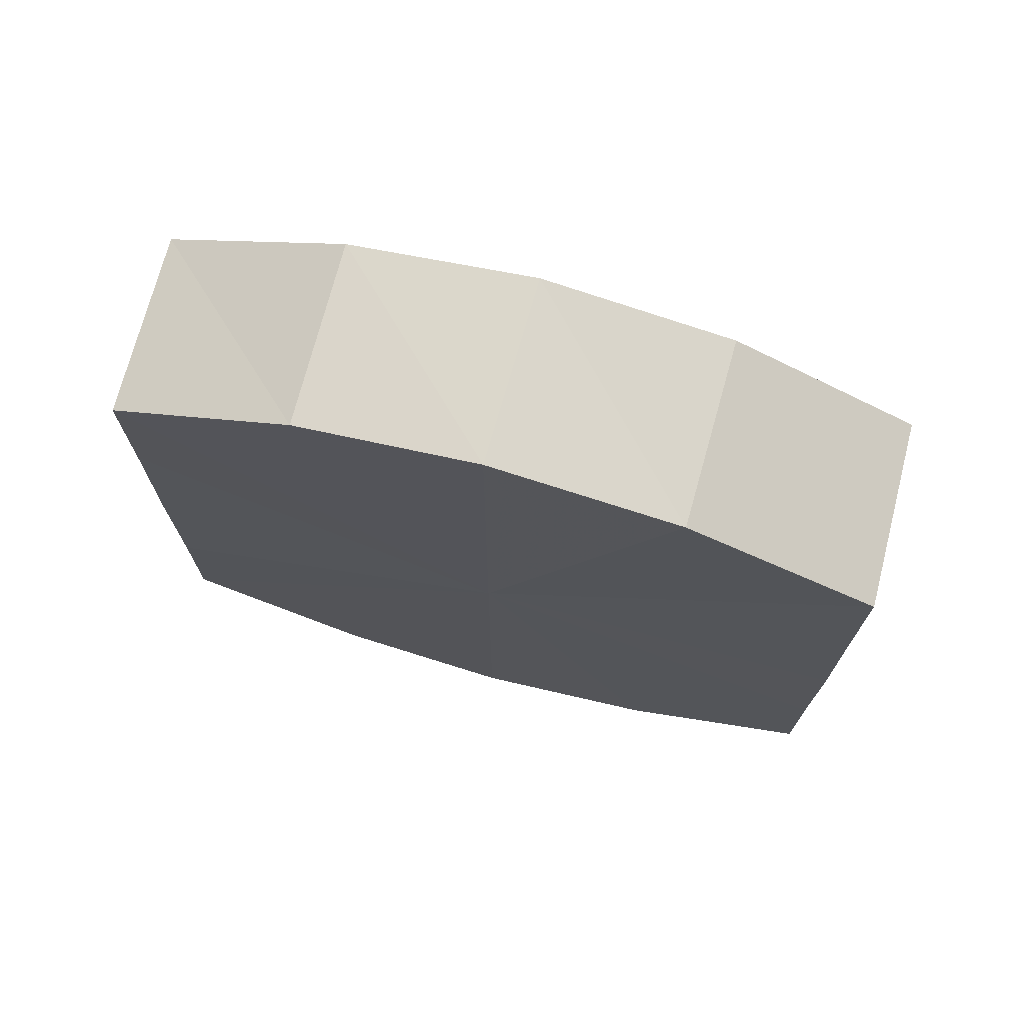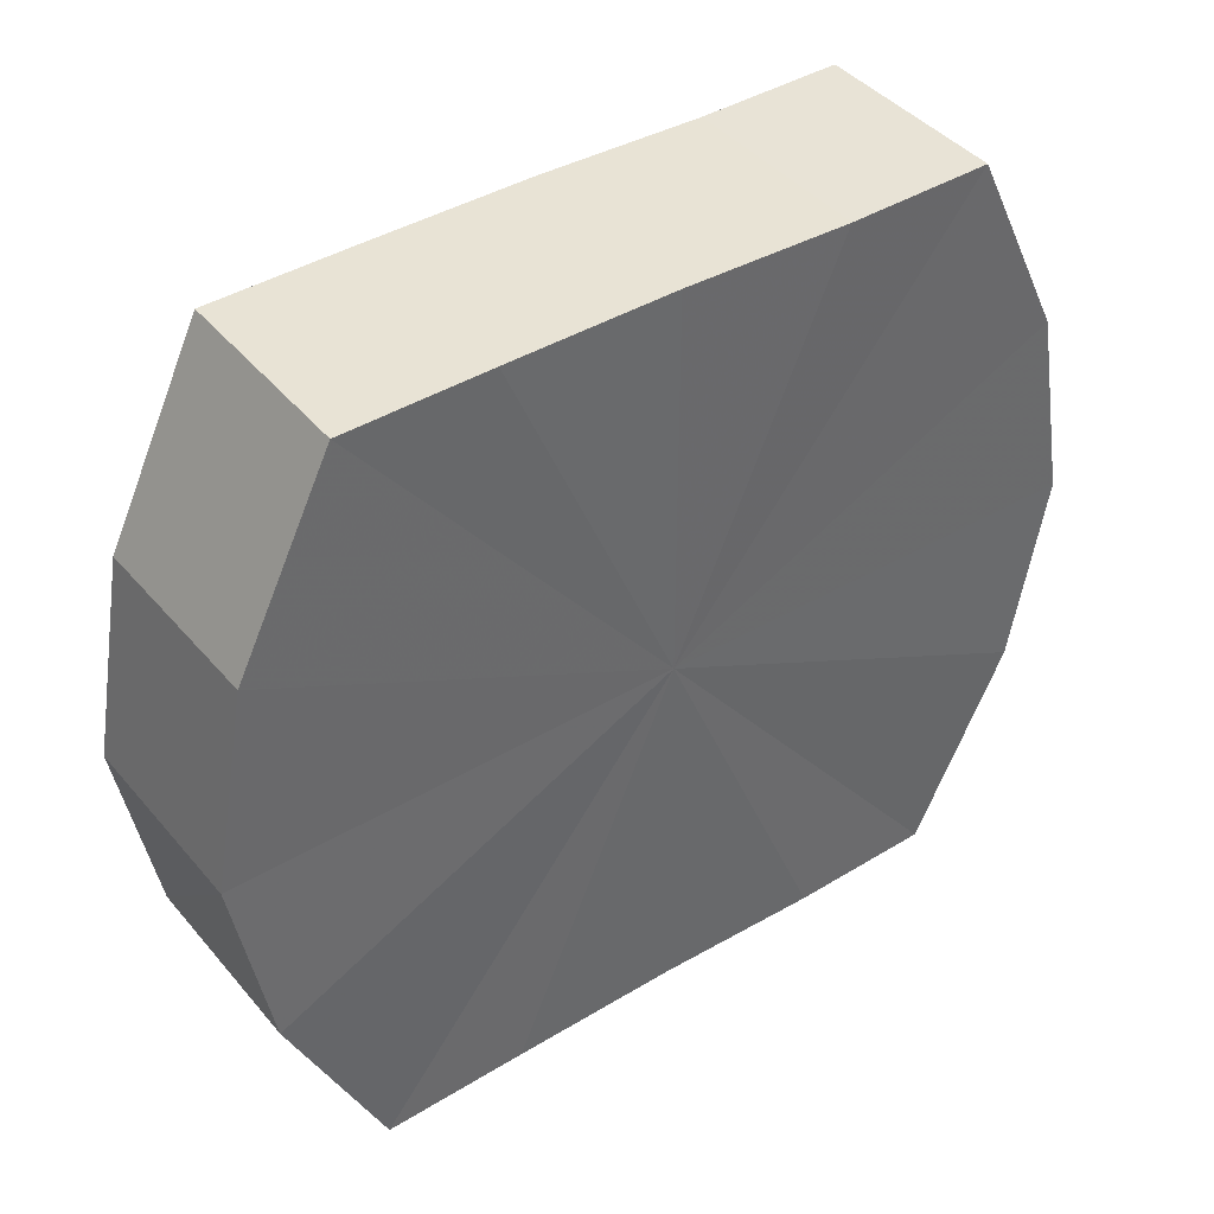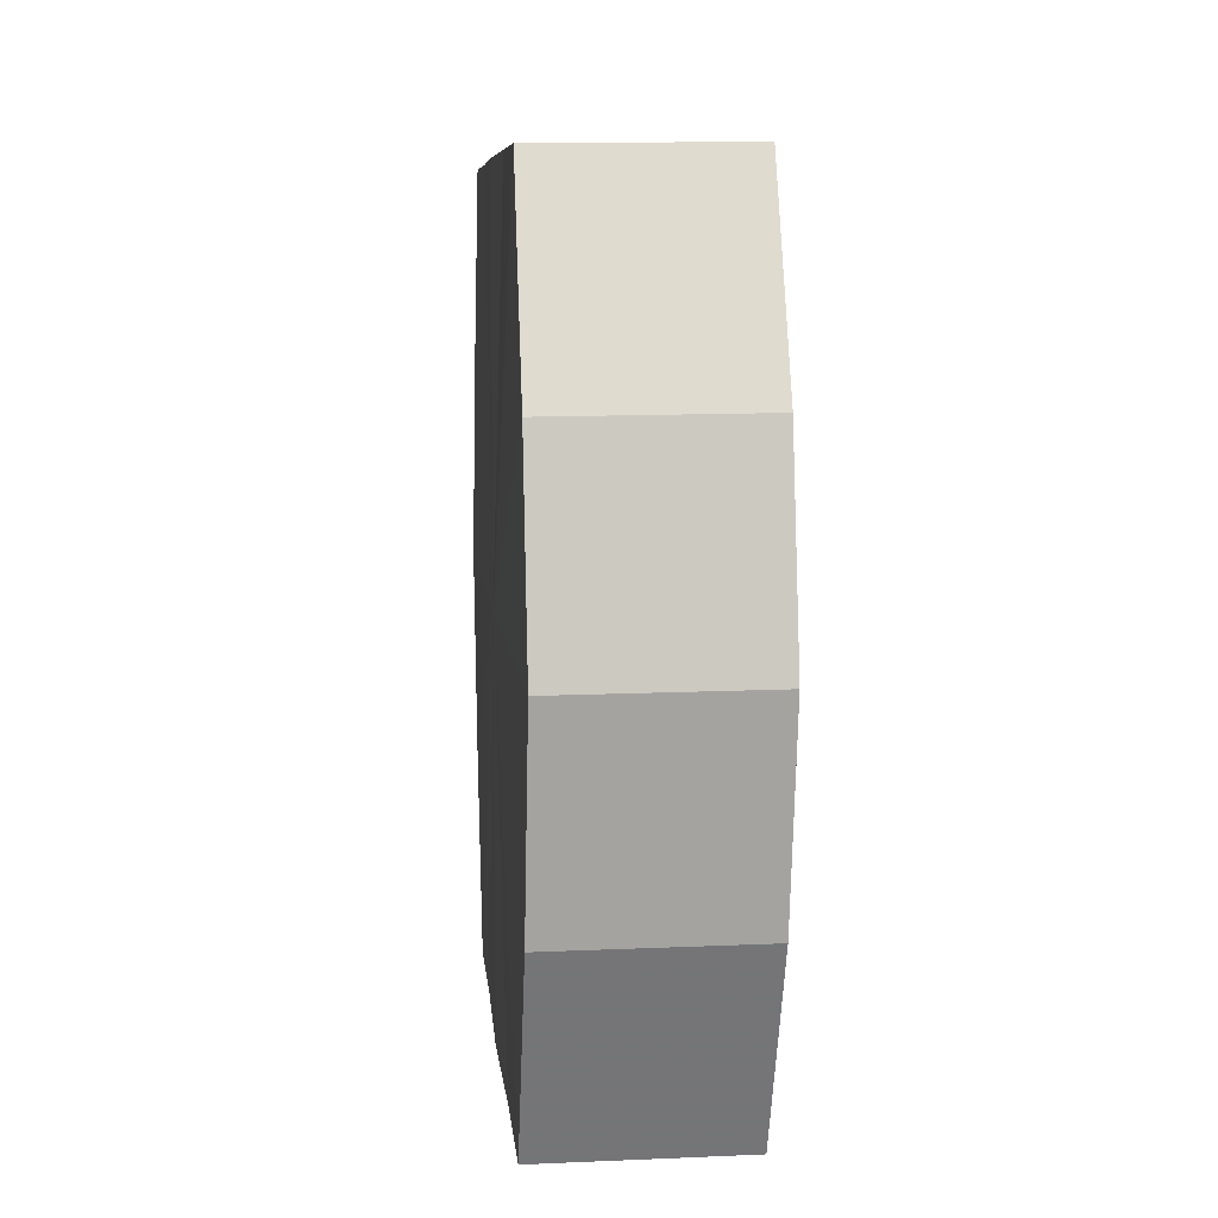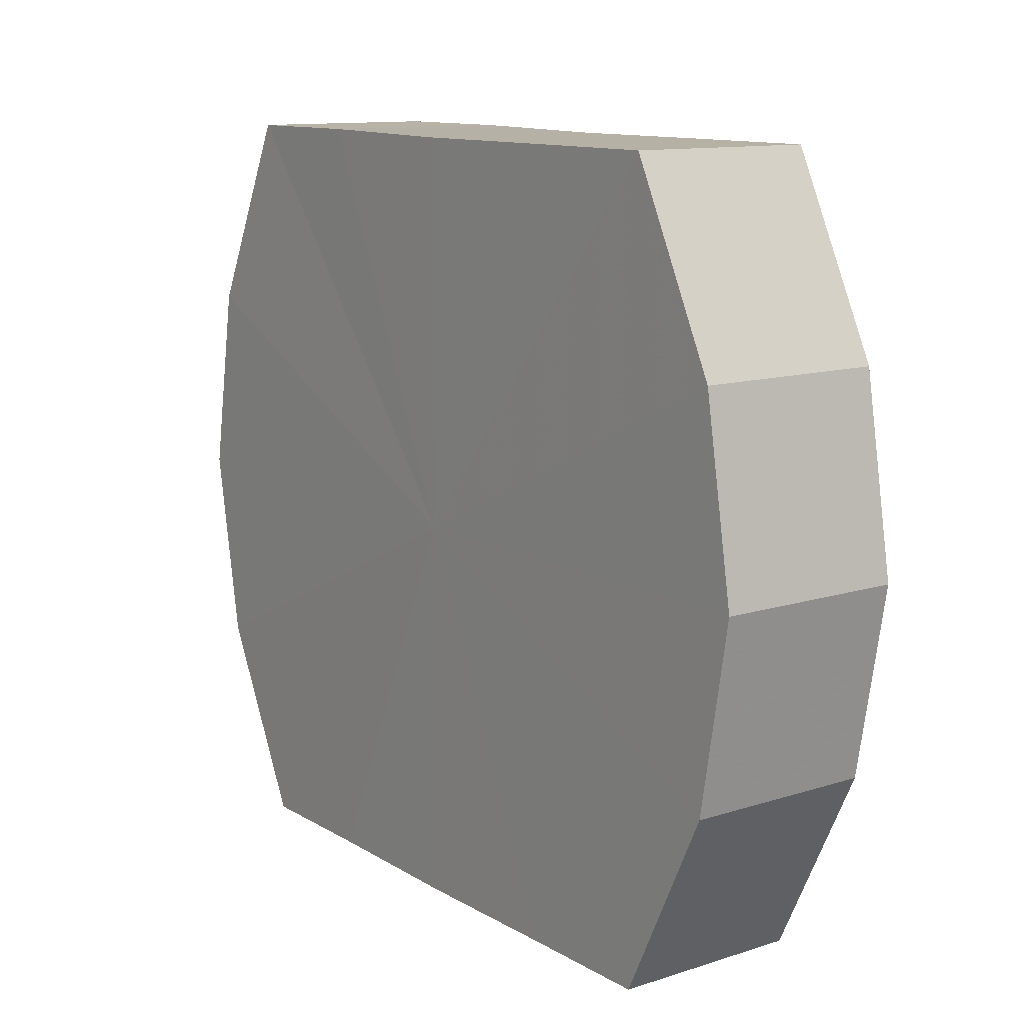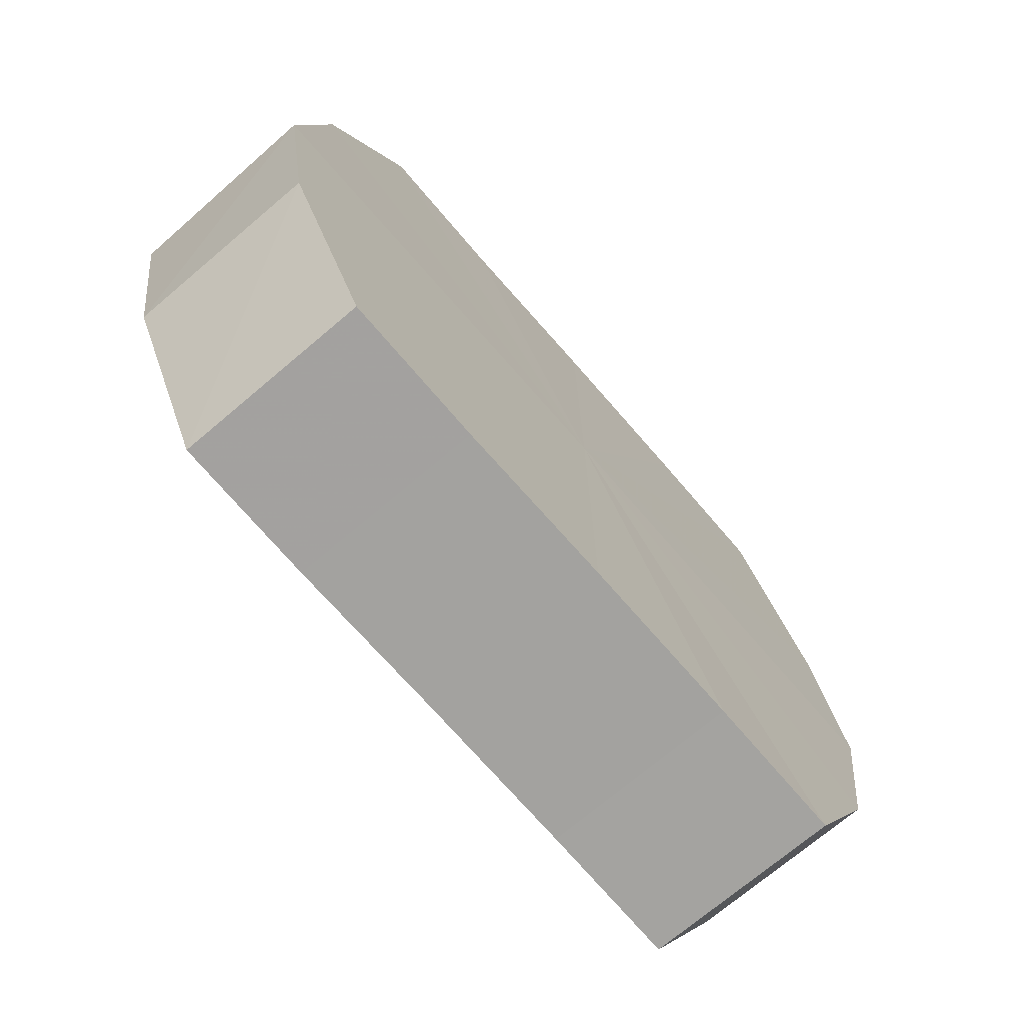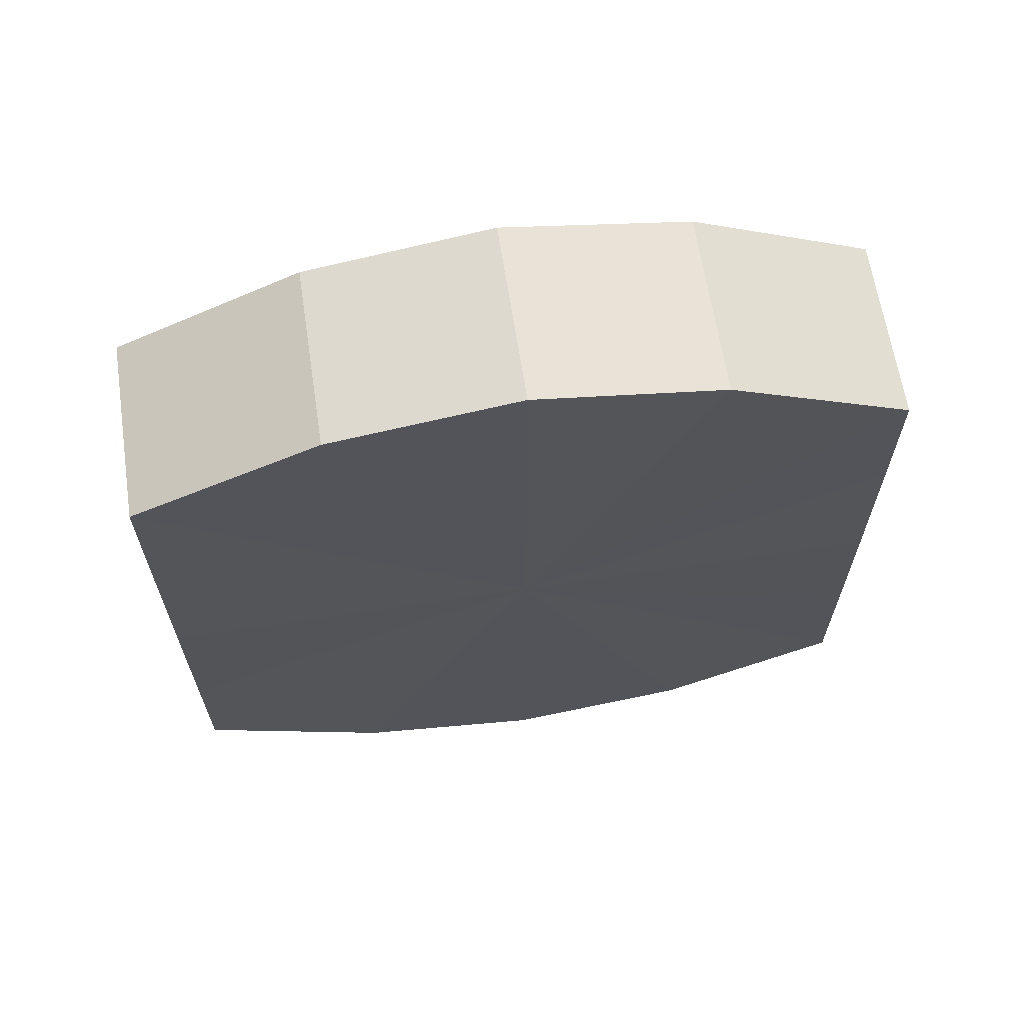
<metadata>
{"format":"obj","ext":"obj","renderer":"f3d","projection":"perspective","resolution":1024,"background":"white","views":[{"elev":72.3,"azim":-74.9,"up":"+Z"},{"elev":40.5,"azim":-126.2,"up":"+Y"},{"elev":7.6,"azim":-5.3,"up":"+Y"},{"elev":12.2,"azim":143.2,"up":"+Y"},{"elev":-72.7,"azim":40.9,"up":"+Y"},{"elev":64.5,"azim":-98.6,"up":"+Z"}]}
</metadata>
<code>
o 3201
v 2235 1879 7.655
v 2235 1879 7.664
v 2235 1879 7.655
v 2235 1879 7.671
v 2235 1879 7.664
v 2235 1879 7.646
v 2235 1879 7.646
v 2235 1879 7.676
v 2235 1879 7.671
v 2235 1879 7.639
v 2235 1879 7.639
v 2235 1879 7.678
v 2235 1879 7.676
v 2235 1879 7.634
v 2235 1879 7.634
v 2235 1879 7.676
v 2235 1879 7.678
v 2235 1879 7.632
v 2235 1879 7.632
v 2235 1879 7.671
v 2235 1879 7.676
v 2235 1879 7.634
v 2235 1879 7.634
v 2235 1879 7.664
v 2235 1879 7.671
v 2235 1879 7.639
v 2235 1879 7.639
v 2235 1879 7.655
v 2235 1879 7.664
v 2235 1879 7.646
v 2235 1879 7.646
v 2235 1879 7.655
v 2235 1879 7.655
v 2235 1879 7.664
v 2235 1879 7.664
v 2235 1879 7.671
v 2235 1879 7.671
v 2235 1879 7.646
v 2235 1879 7.655
v 2235 1879 7.639
v 2235 1879 7.646
v 2235 1879 7.676
v 2235 1879 7.676
v 2235 1879 7.634
v 2235 1879 7.639
v 2235 1879 7.632
v 2235 1879 7.634
v 2235 1879 7.678
v 2235 1879 7.678
v 2235 1879 7.634
v 2235 1879 7.632
v 2235 1879 7.639
v 2235 1879 7.634
v 2235 1879 7.676
v 2235 1879 7.676
v 2235 1879 7.646
v 2235 1879 7.639
v 2235 1879 7.655
v 2235 1879 7.646
v 2235 1879 7.671
v 2235 1879 7.671
v 2235 1879 7.664
v 2235 1879 7.655
v 2235 1879 7.664
v 2235 1879 7.655
v 2235 1879 7.664
v 2235 1879 7.655
v 2235 1879 7.671
v 2235 1879 7.646
v 2235 1879 7.676
v 2235 1879 7.639
v 2235 1879 7.678
v 2235 1879 7.634
v 2235 1879 7.676
v 2235 1879 7.632
v 2235 1879 7.671
v 2235 1879 7.634
v 2235 1879 7.664
v 2235 1879 7.639
v 2235 1879 7.655
v 2235 1879 7.646
v 2235 1879 7.655
v 2235 1879 7.655
v 2235 1879 7.664
v 2235 1879 7.646
v 2235 1879 7.671
v 2235 1879 7.639
v 2235 1879 7.676
v 2235 1879 7.634
v 2235 1879 7.678
v 2235 1879 7.632
v 2235 1879 7.676
v 2235 1879 7.634
v 2235 1879 7.671
v 2235 1879 7.639
v 2235 1879 7.664
v 2235 1879 7.646
v 2235 1879 7.655
f 1 2 3
f 2 4 5
f 6 1 7
f 4 8 9
f 10 6 11
f 8 12 13
f 14 10 15
f 12 16 17
f 18 14 19
f 16 20 21
f 22 18 23
f 20 24 25
f 26 22 27
f 24 28 29
f 30 26 31
f 28 30 32
f 33 34 35
f 35 36 37
f 38 39 33
f 40 41 38
f 37 42 43
f 44 45 40
f 46 47 44
f 43 48 49
f 50 51 46
f 52 53 50
f 49 54 55
f 56 57 52
f 58 59 56
f 55 60 61
f 62 63 58
f 61 64 62
f 65 66 67
f 65 68 66
f 65 67 69
f 65 70 68
f 65 69 71
f 65 72 70
f 65 71 73
f 65 74 72
f 65 73 75
f 65 76 74
f 65 75 77
f 65 78 76
f 65 77 79
f 65 80 78
f 65 79 81
f 65 81 80
f 82 83 84
f 82 85 83
f 82 84 86
f 82 87 85
f 82 86 88
f 82 89 87
f 82 88 90
f 82 91 89
f 82 90 92
f 82 93 91
f 82 92 94
f 82 95 93
f 82 94 96
f 82 97 95
f 82 96 98
f 82 98 97

</code>
